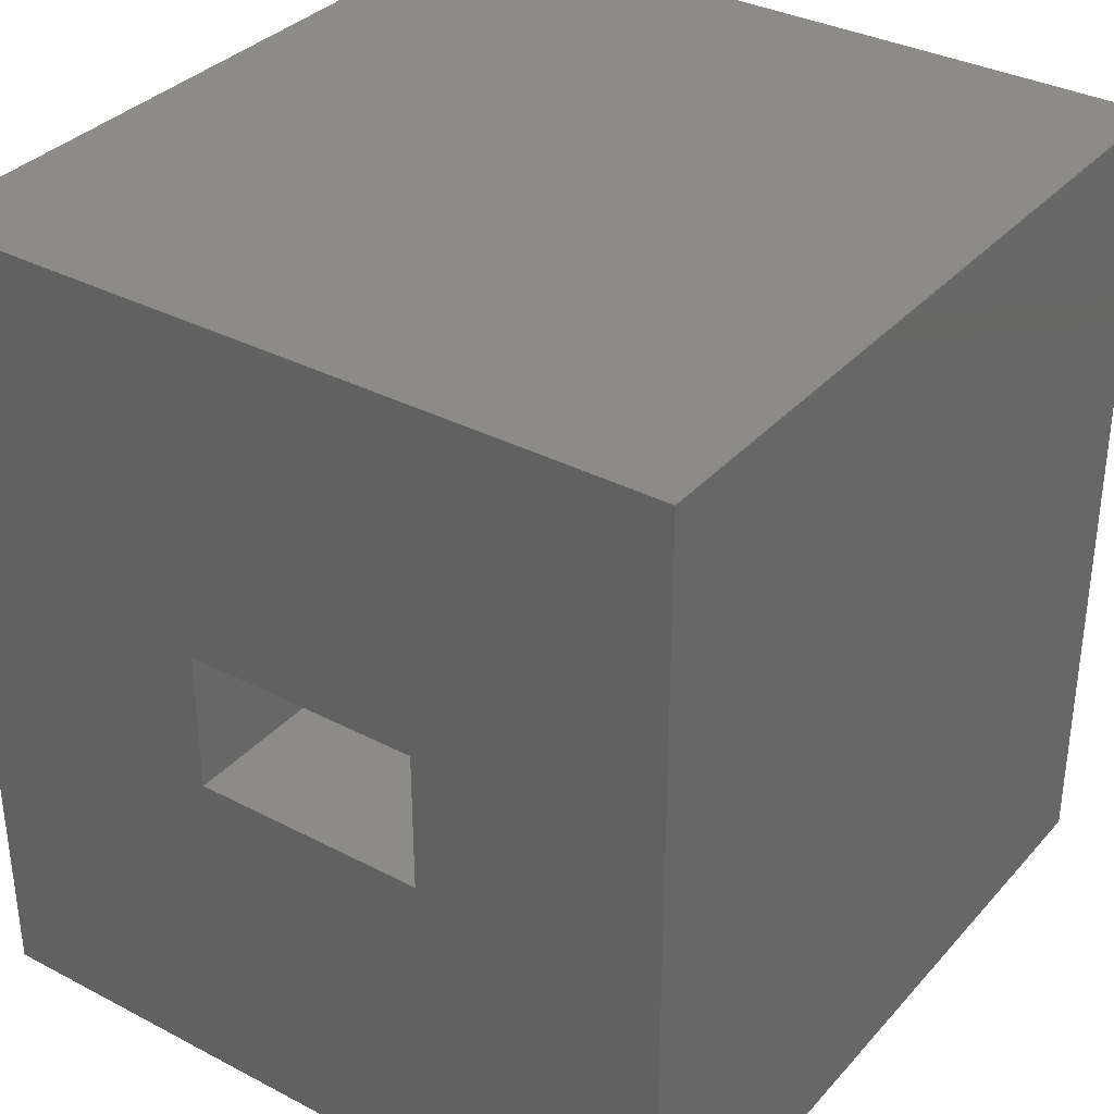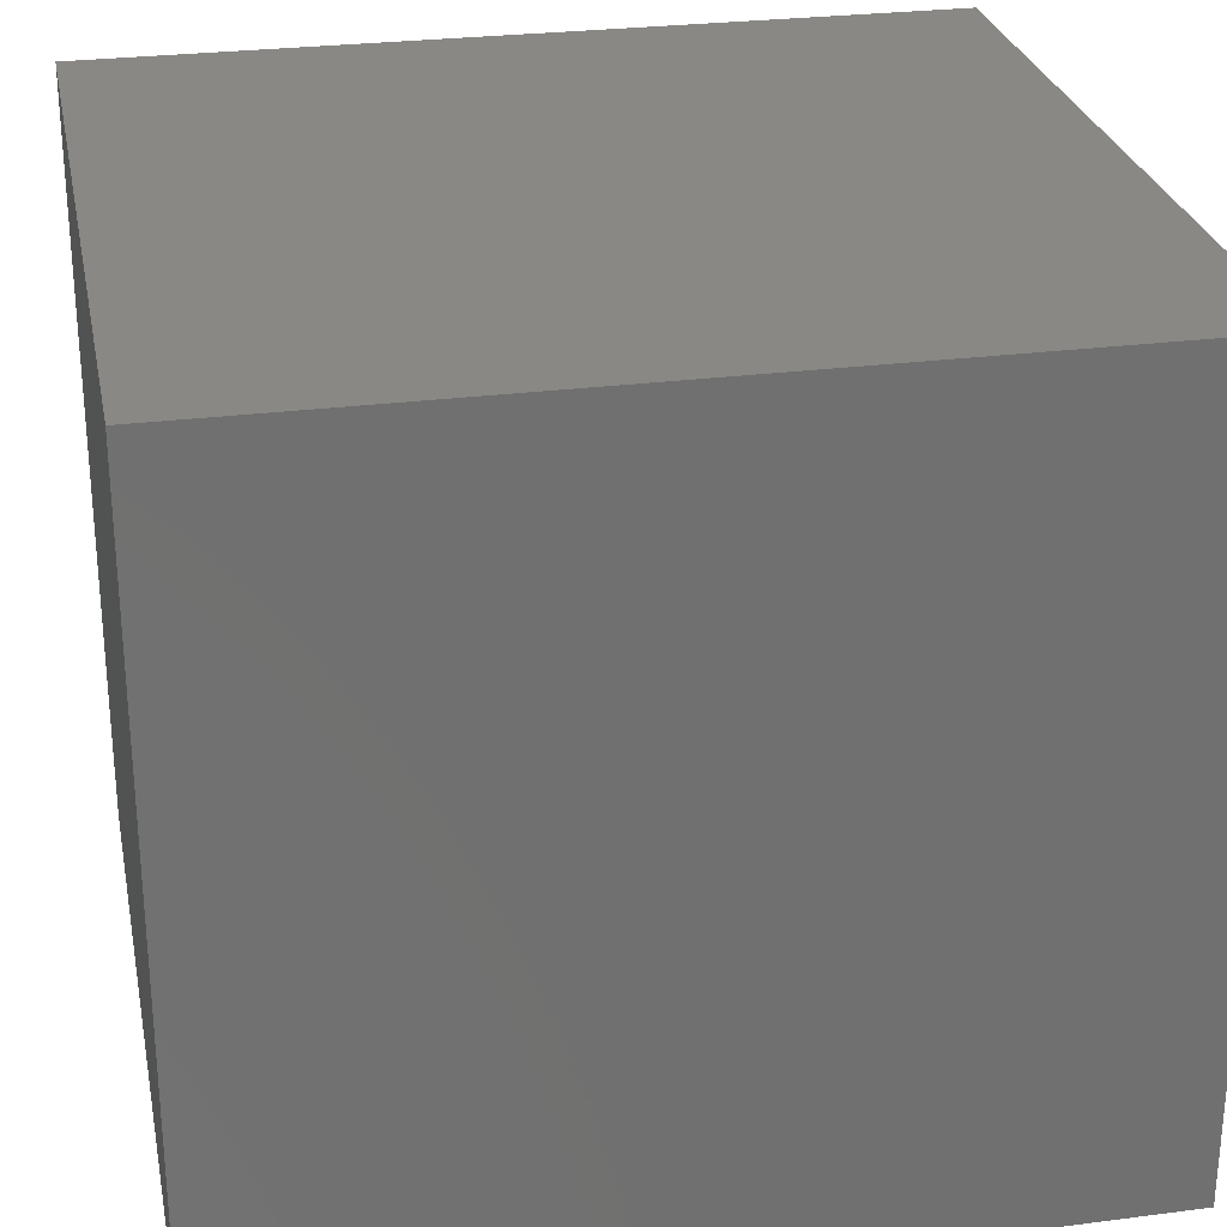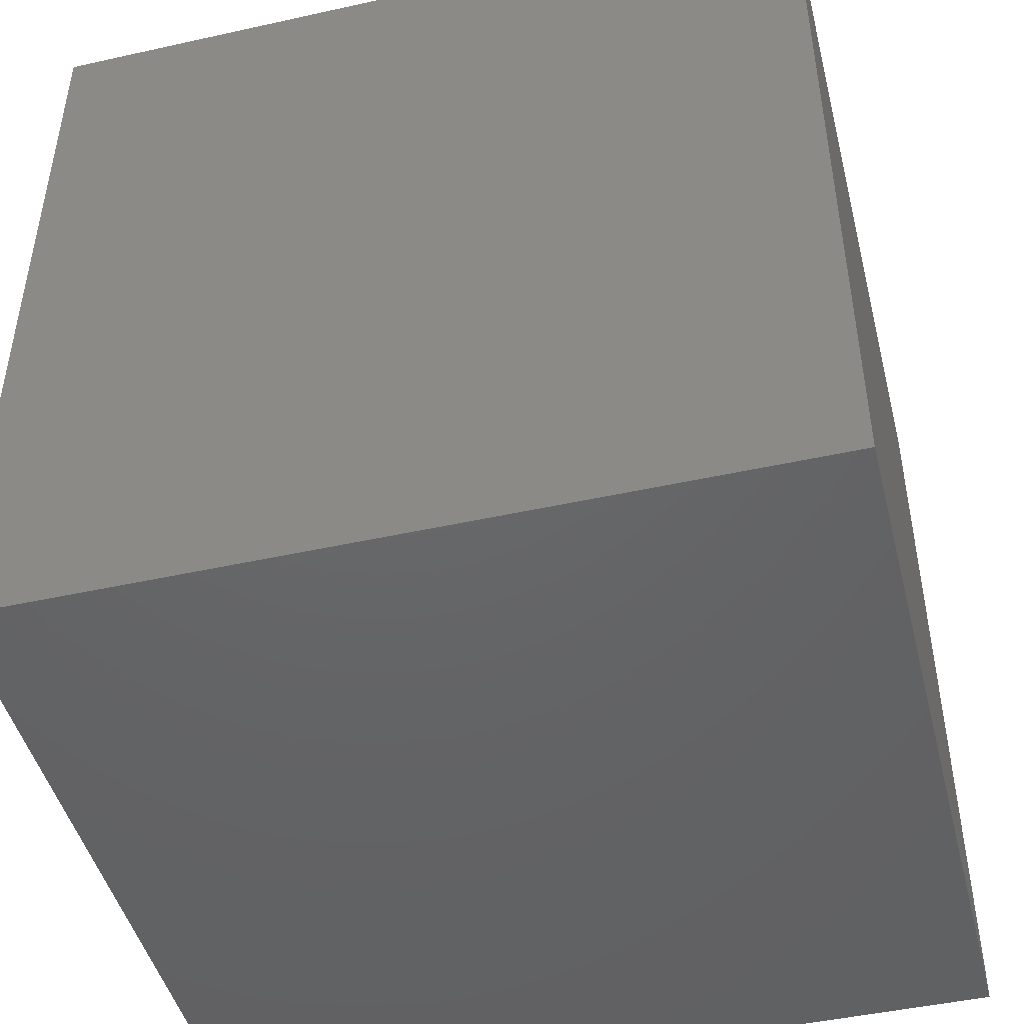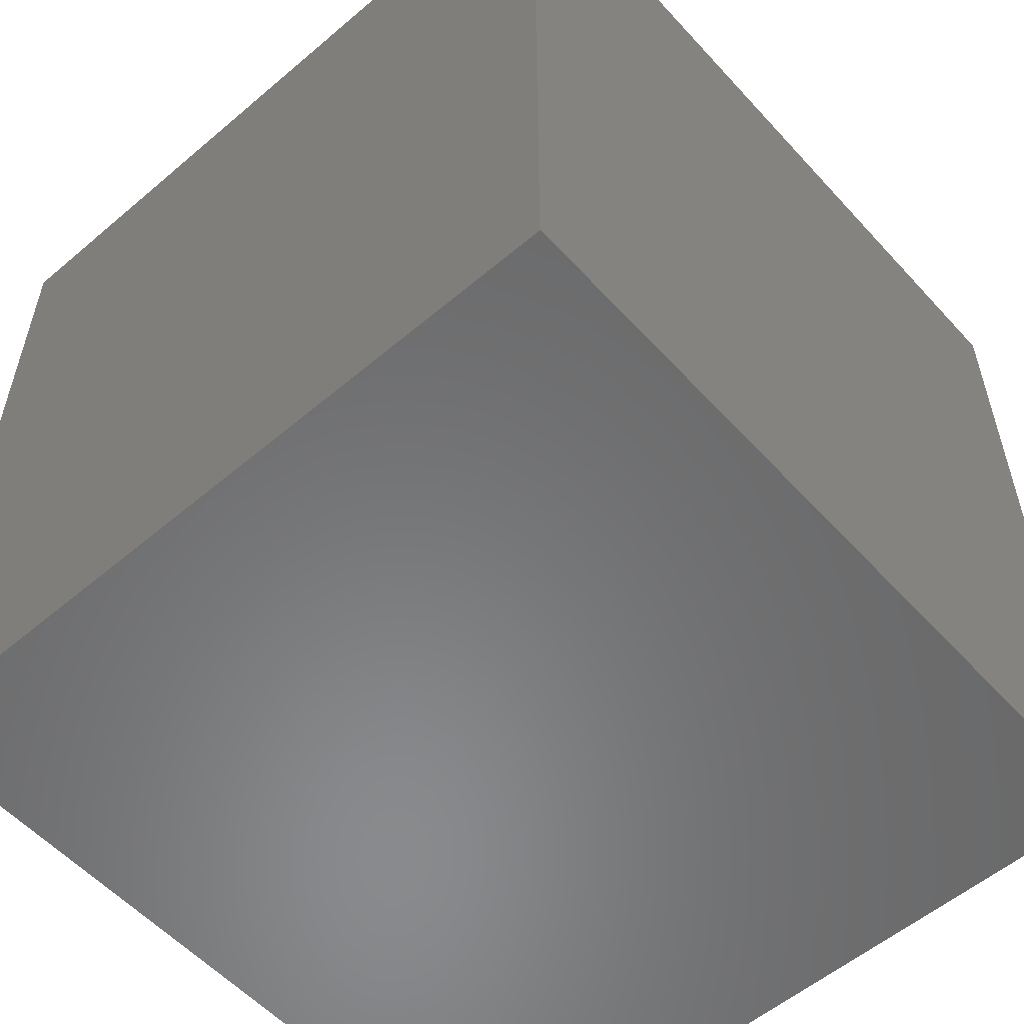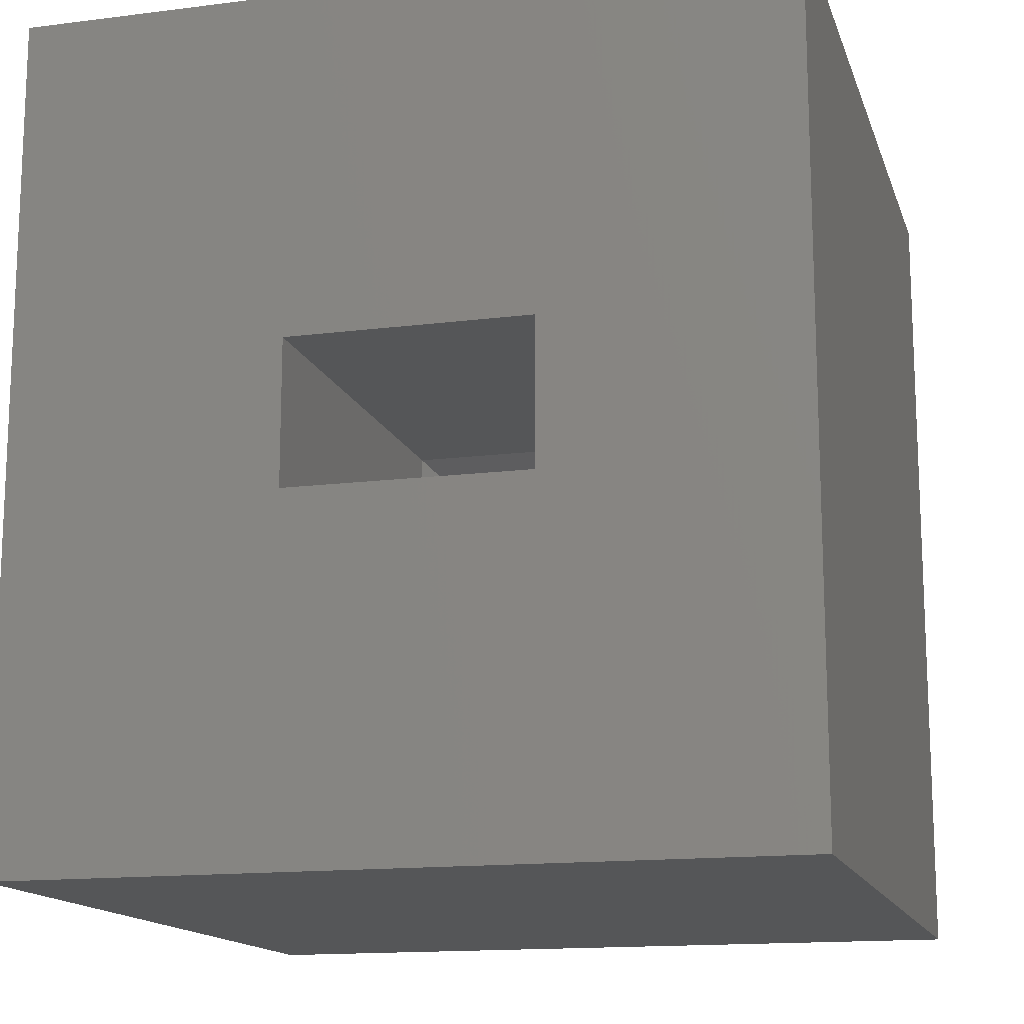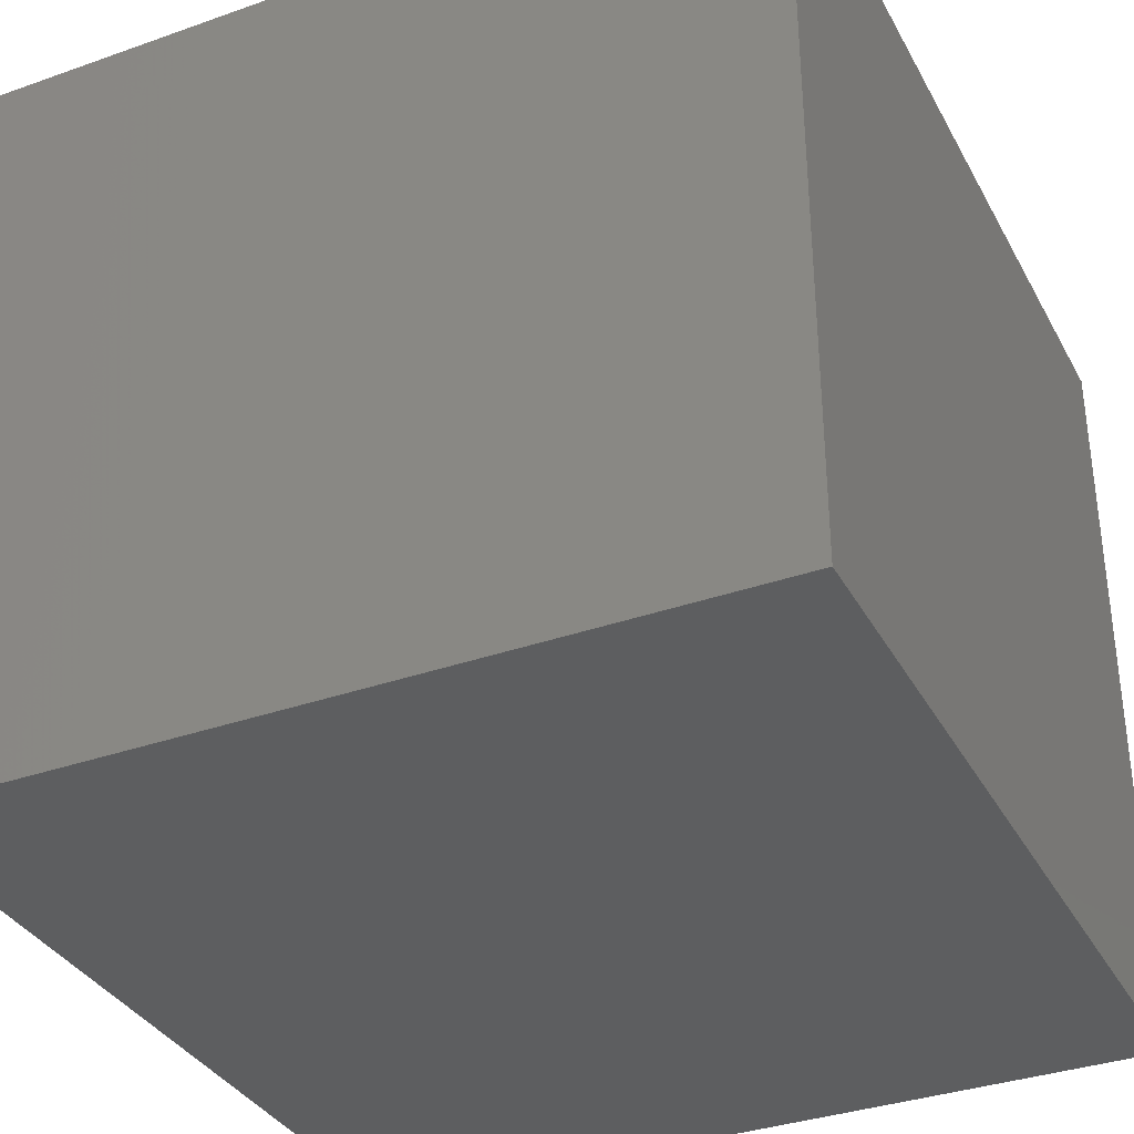
<metadata>
{"format":"stl","ext":"stl","renderer":"f3d","projection":"perspective","resolution":1024,"background":"white","views":[{"elev":34.4,"azim":125.1,"up":"+Z"},{"elev":27.4,"azim":-101.2,"up":"+Y"},{"elev":-46.5,"azim":-165.8,"up":"+Z"},{"elev":-56.0,"azim":-48.4,"up":"+Z"},{"elev":-14.7,"azim":105.4,"up":"+Z"},{"elev":-35.0,"azim":-154.8,"up":"+Y"}]}
</metadata>
<code>
# stl→obj: 20 verts, 36 faces
v -0.5 -0.07812 -0.03906
v -0.5 0.08594 -0.03906
v -0.5 -0.07812 0.03438
v -0.5 0.08594 0.03438
v -7.546e-18 -0.1094 0.06563
v 0 -0.1094 -0.07031
v -0.4062 -0.1094 0.06563
v -0.4062 -0.1094 -0.07031
v -7.546e-18 0.1172 0.06563
v -0.4062 0.1172 0.06563
v 7.701e-34 0.1172 -0.07031
v -0.4062 0.1172 -0.07031
v 2.456e-33 0.3554 -0.3984
v 0 -0.3672 -0.3984
v -4.38e-17 -0.3672 0.3906
v -4.38e-17 0.3554 0.3906
v -0.75 -0.3672 -0.3984
v -0.75 -0.3672 0.3906
v -0.75 0.3554 -0.3984
v -0.75 0.3554 0.3906
f 1 2 3
f 3 2 4
f 5 6 7
f 7 6 8
f 9 5 10
f 10 5 7
f 11 9 12
f 12 9 10
f 6 11 8
f 8 11 12
f 7 3 10
f 10 3 4
f 10 4 12
f 12 4 2
f 12 2 8
f 8 2 1
f 8 1 7
f 7 1 3
f 13 11 14
f 14 11 6
f 14 6 15
f 15 6 5
f 15 5 16
f 16 5 9
f 16 9 13
f 13 9 11
f 17 18 19
f 19 18 20
f 18 17 15
f 15 17 14
f 16 20 15
f 15 20 18
f 19 20 13
f 13 20 16
f 14 17 13
f 13 17 19

</code>
